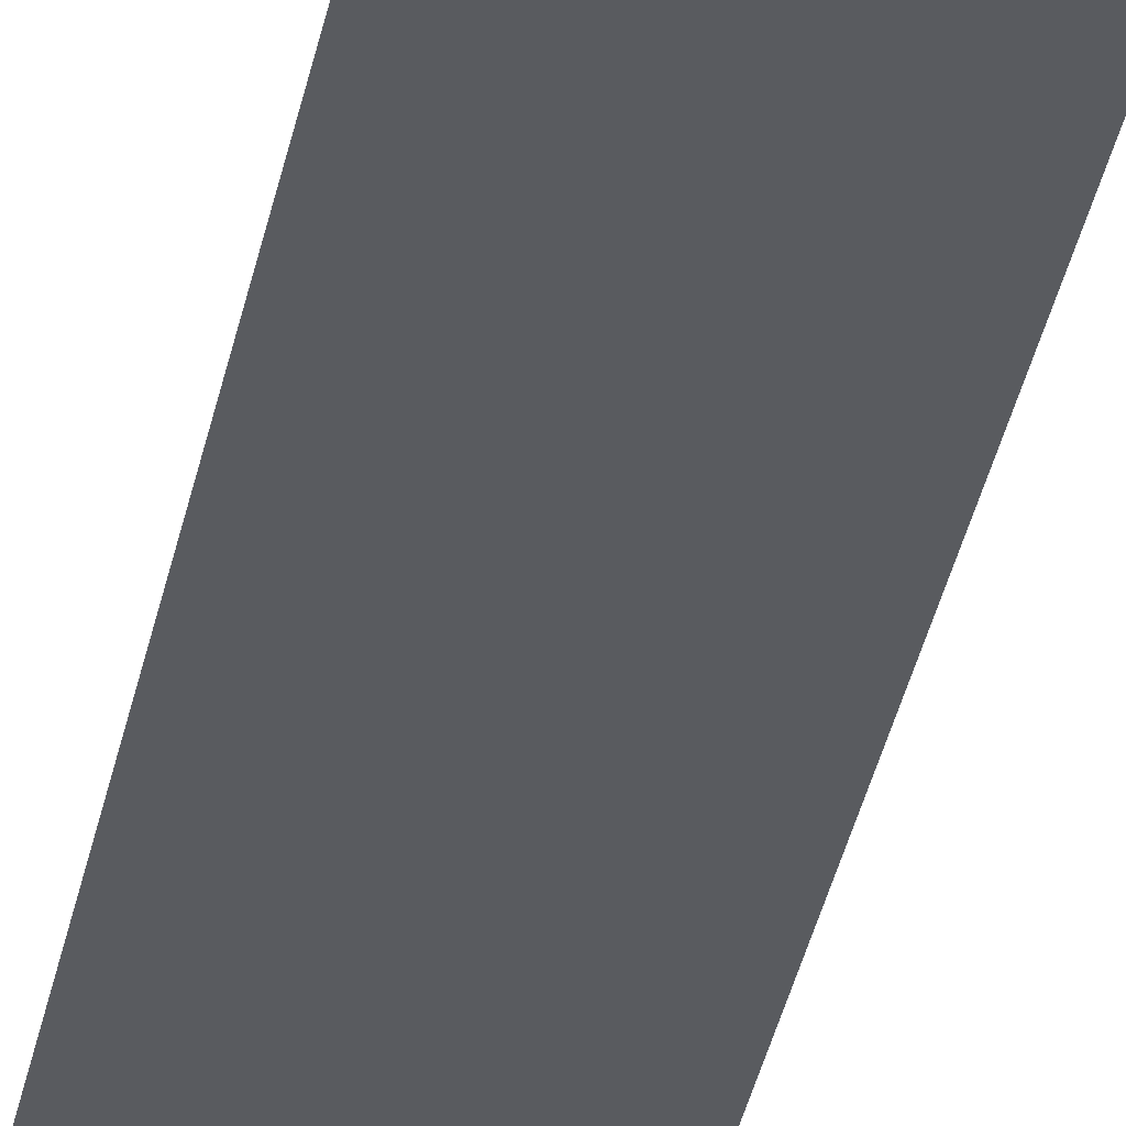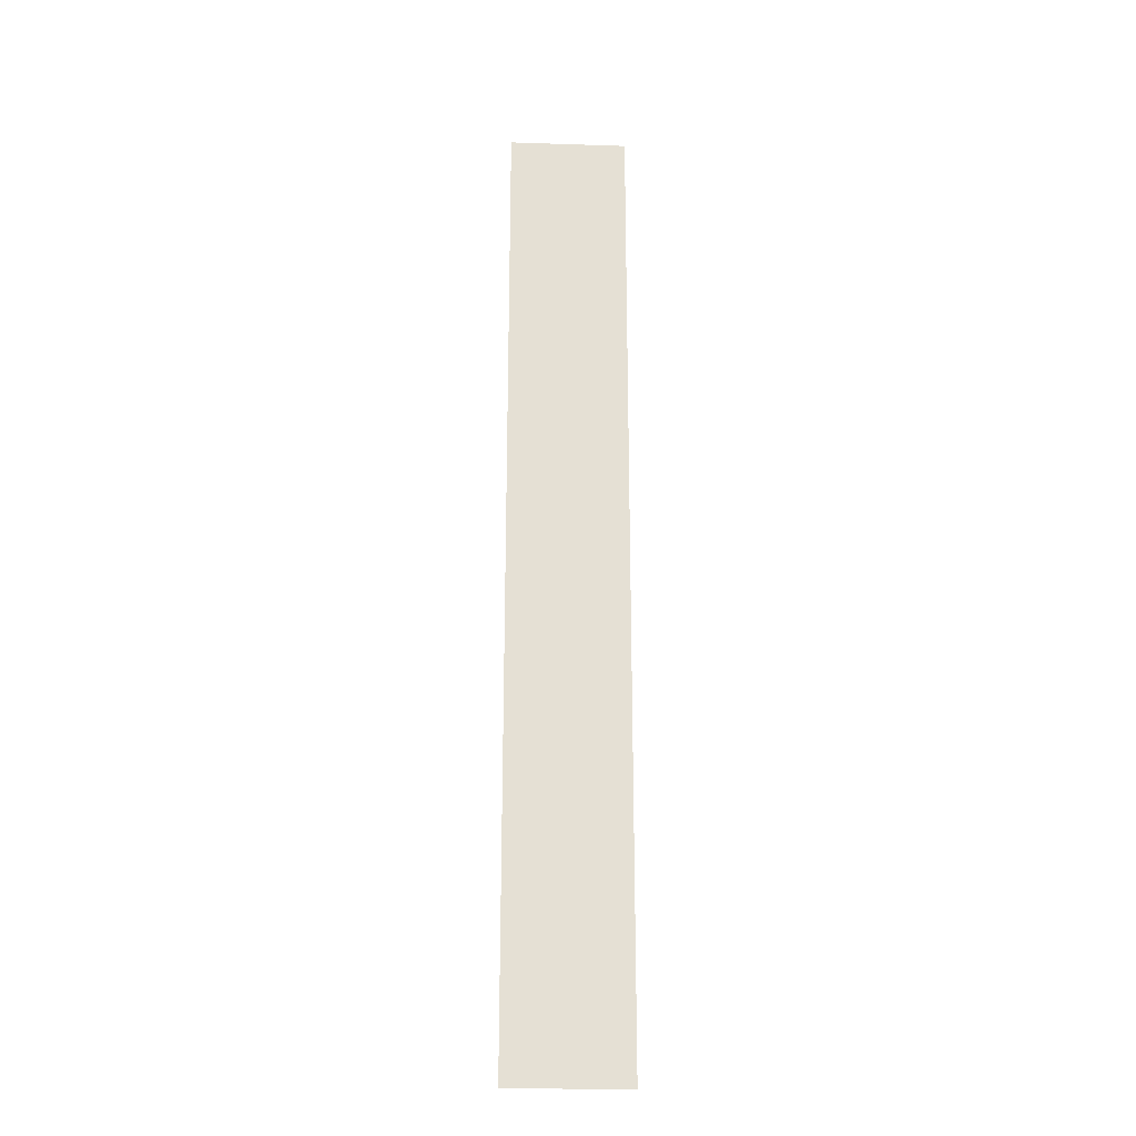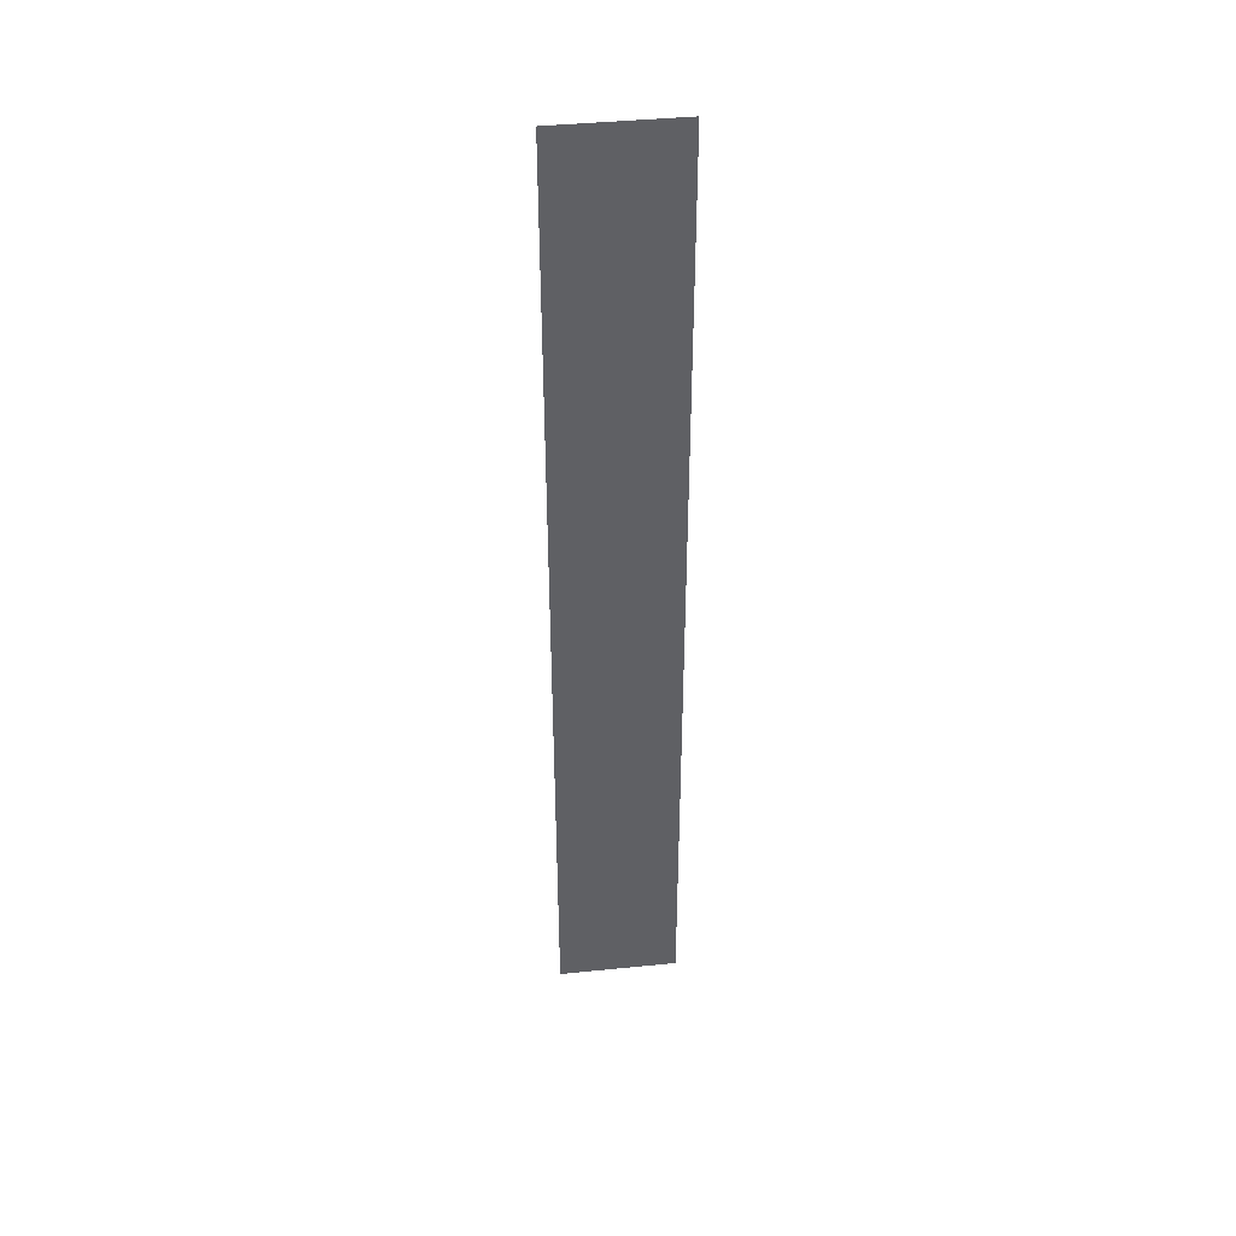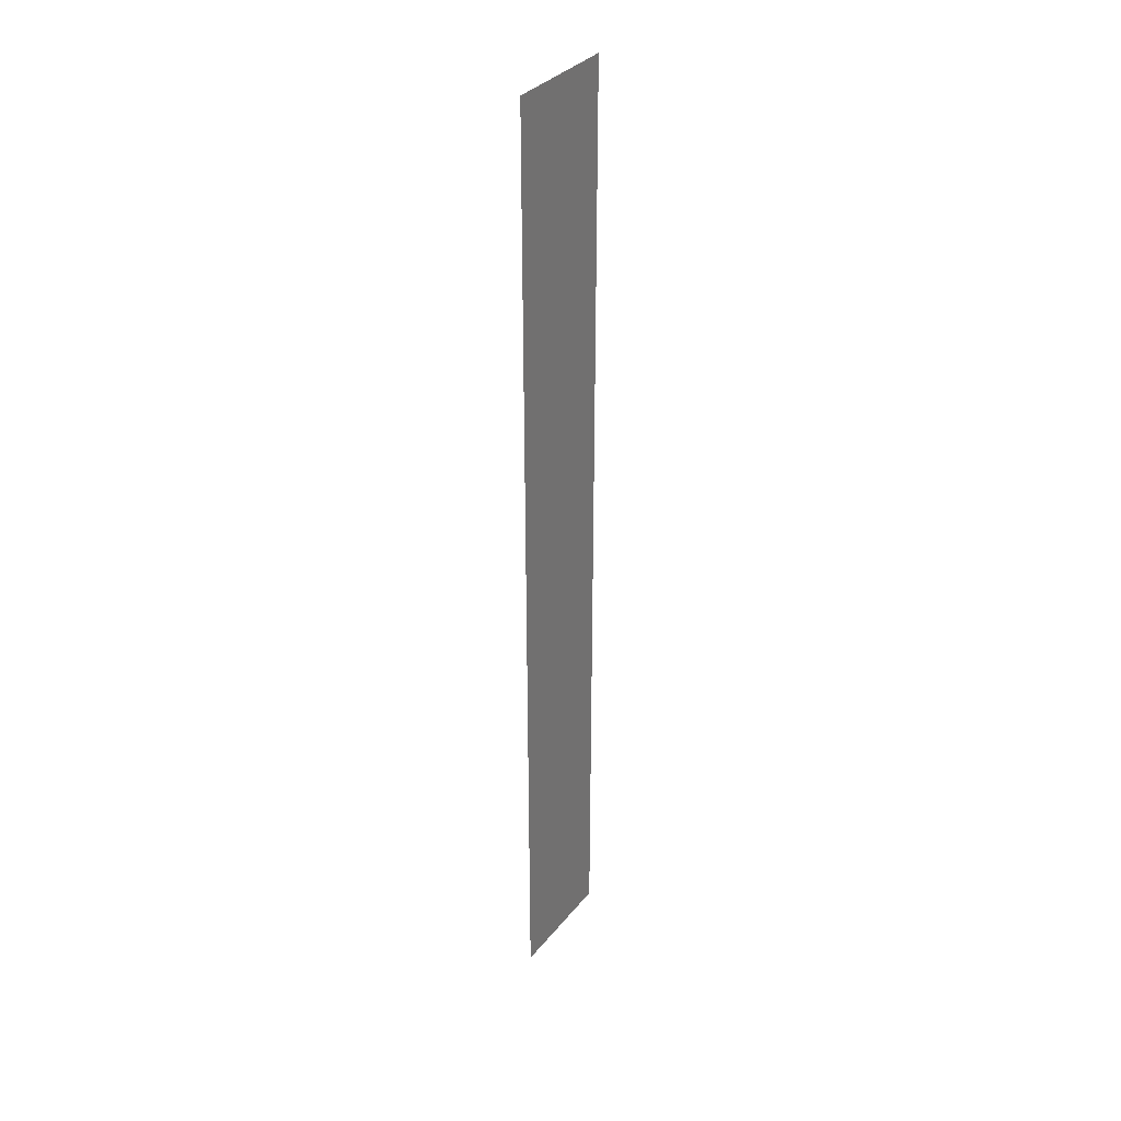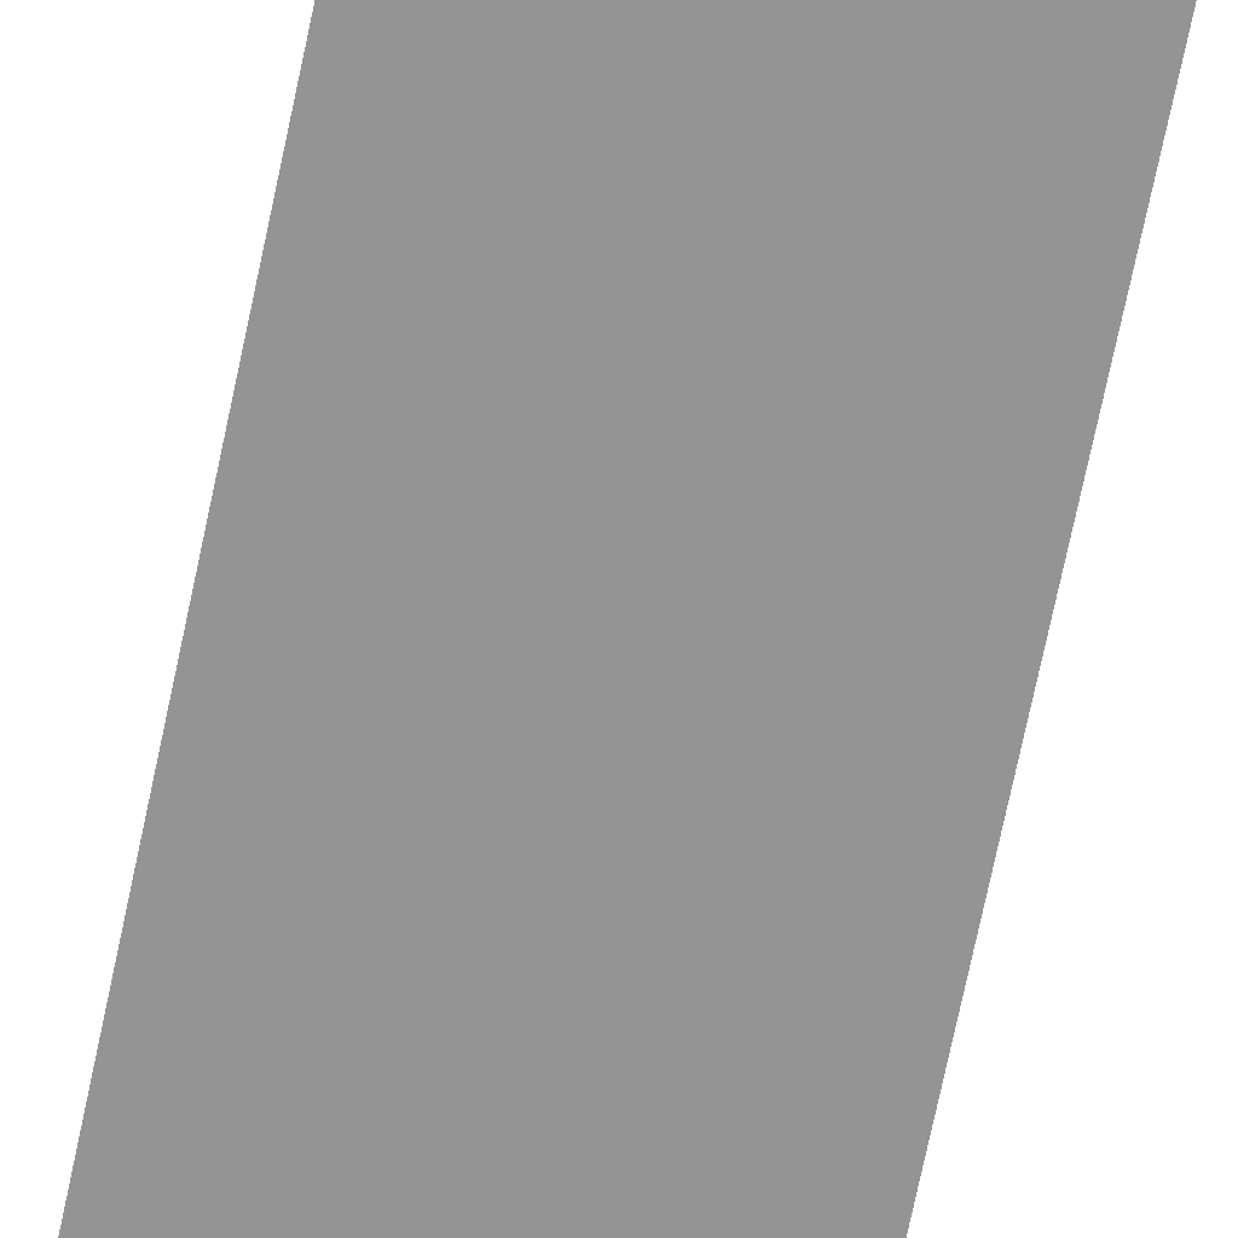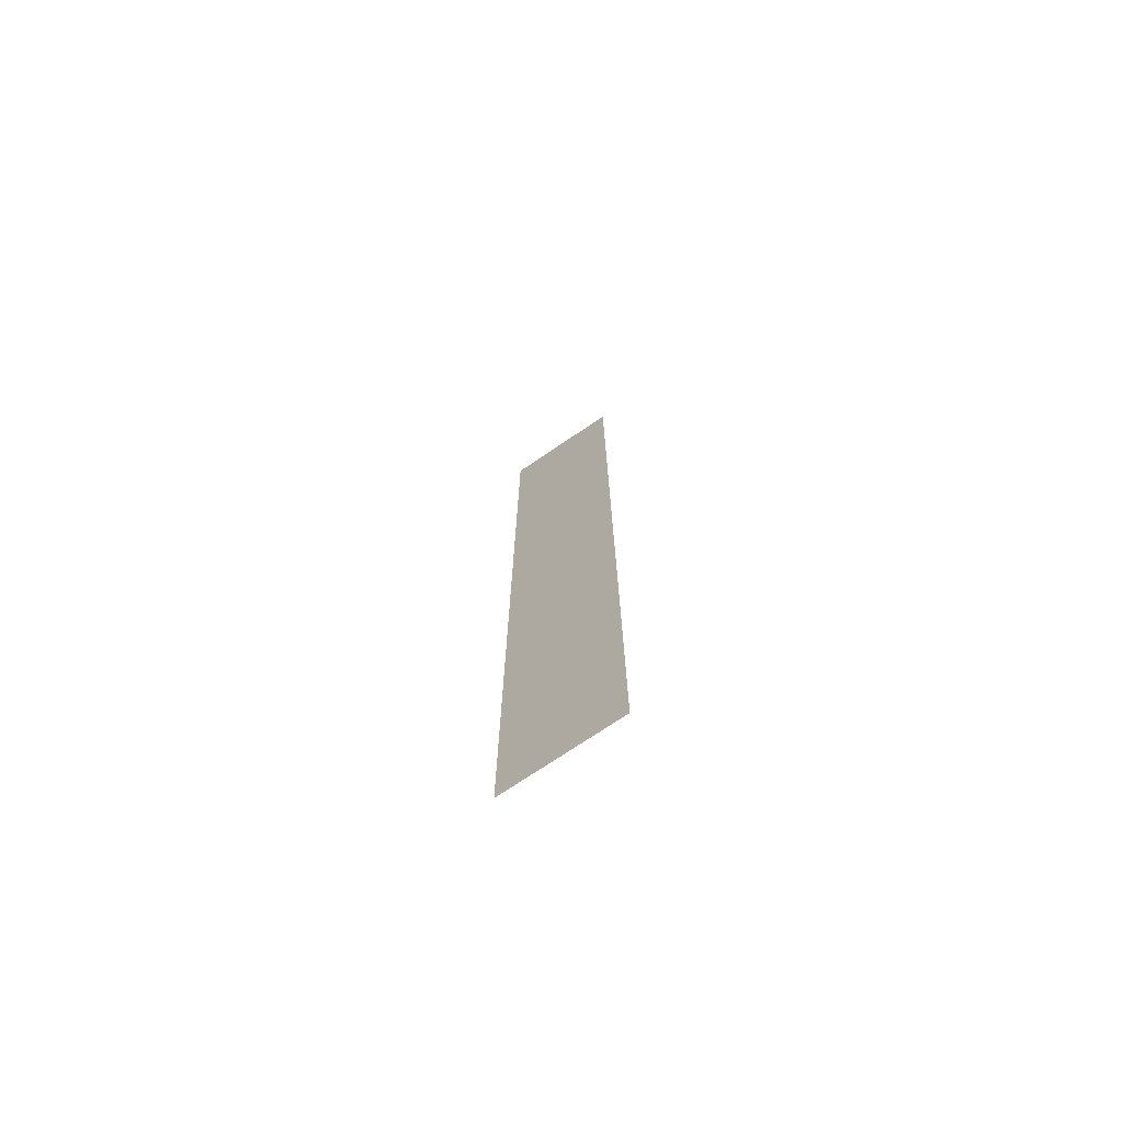
<metadata>
{"format":"obj","ext":"obj","renderer":"f3d","projection":"perspective","resolution":1024,"background":"white","views":[{"elev":-32.4,"azim":169.9,"up":"+Y"},{"elev":-23.6,"azim":-3.1,"up":"+Z"},{"elev":42.2,"azim":173.1,"up":"+Z"},{"elev":34.1,"azim":122.9,"up":"+Z"},{"elev":-67.0,"azim":-11.5,"up":"+Y"},{"elev":-73.1,"azim":-145.9,"up":"+Z"}]}
</metadata>
<code>
o mesh209/mesh209-geometry#mesh209-geometry
v -0.4011 -0.1202 0.299
v -0.4025 -0.1202 0.3104
v -0.4025 -0.1202 0.299
v -0.4011 -0.1202 0.3104
f 1 2 3
f 2 1 4
f 3 2 1
f 4 1 2

</code>
